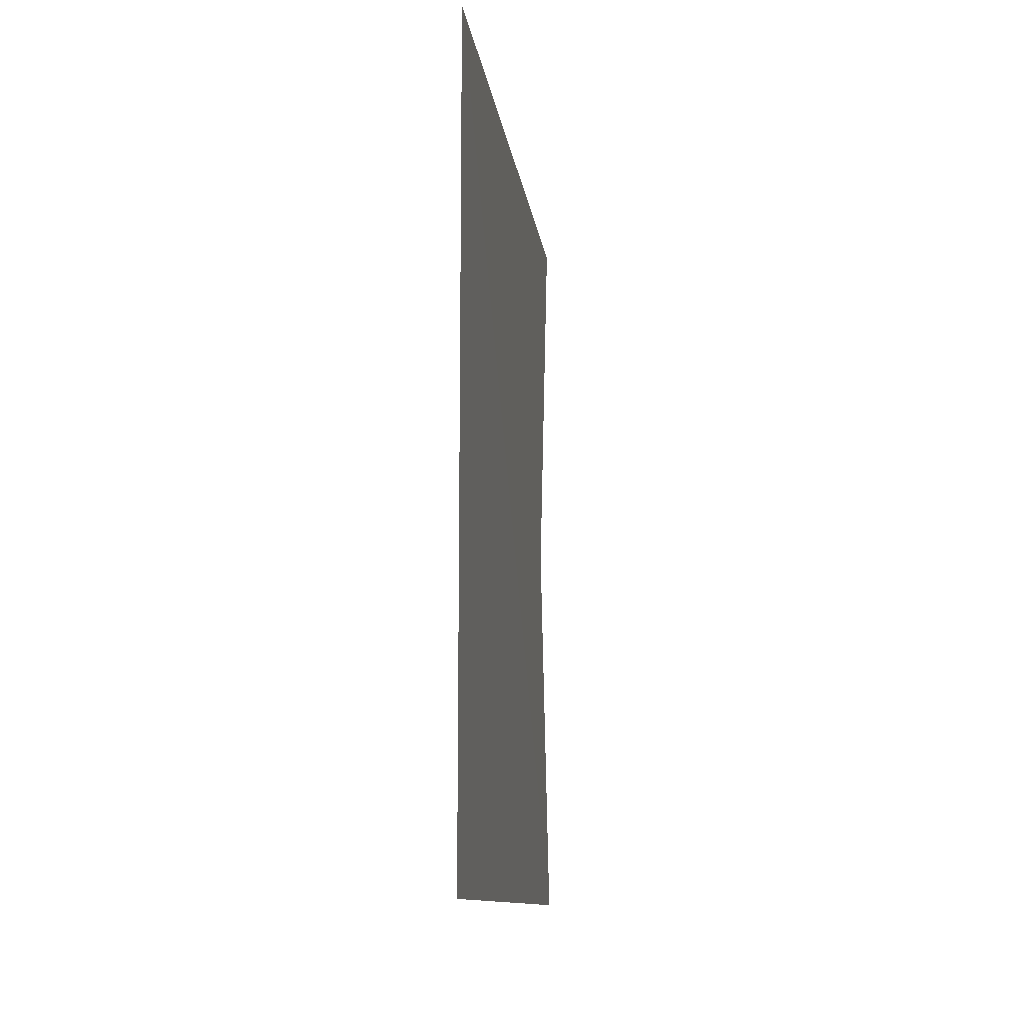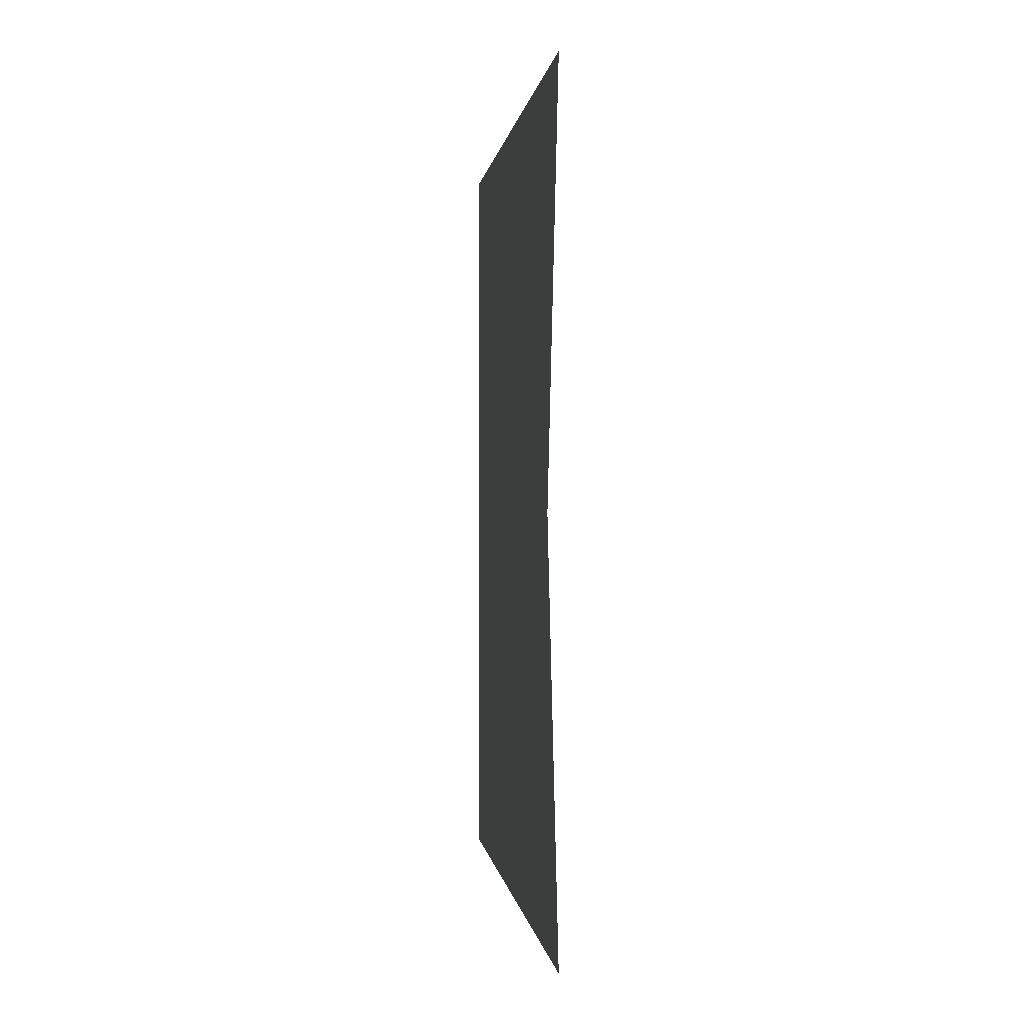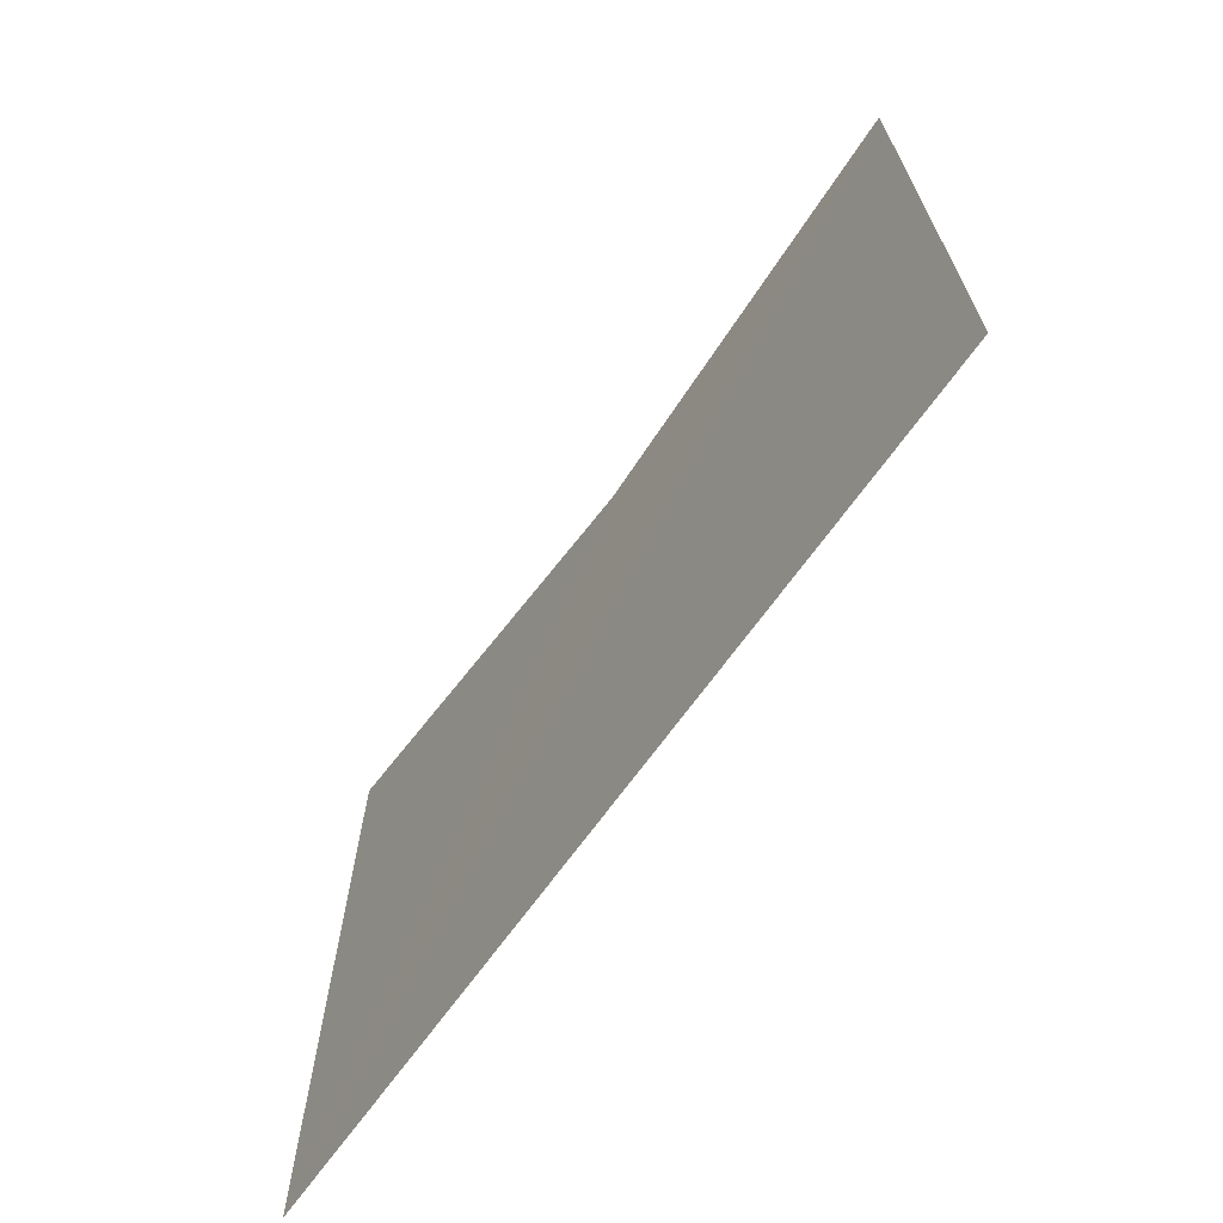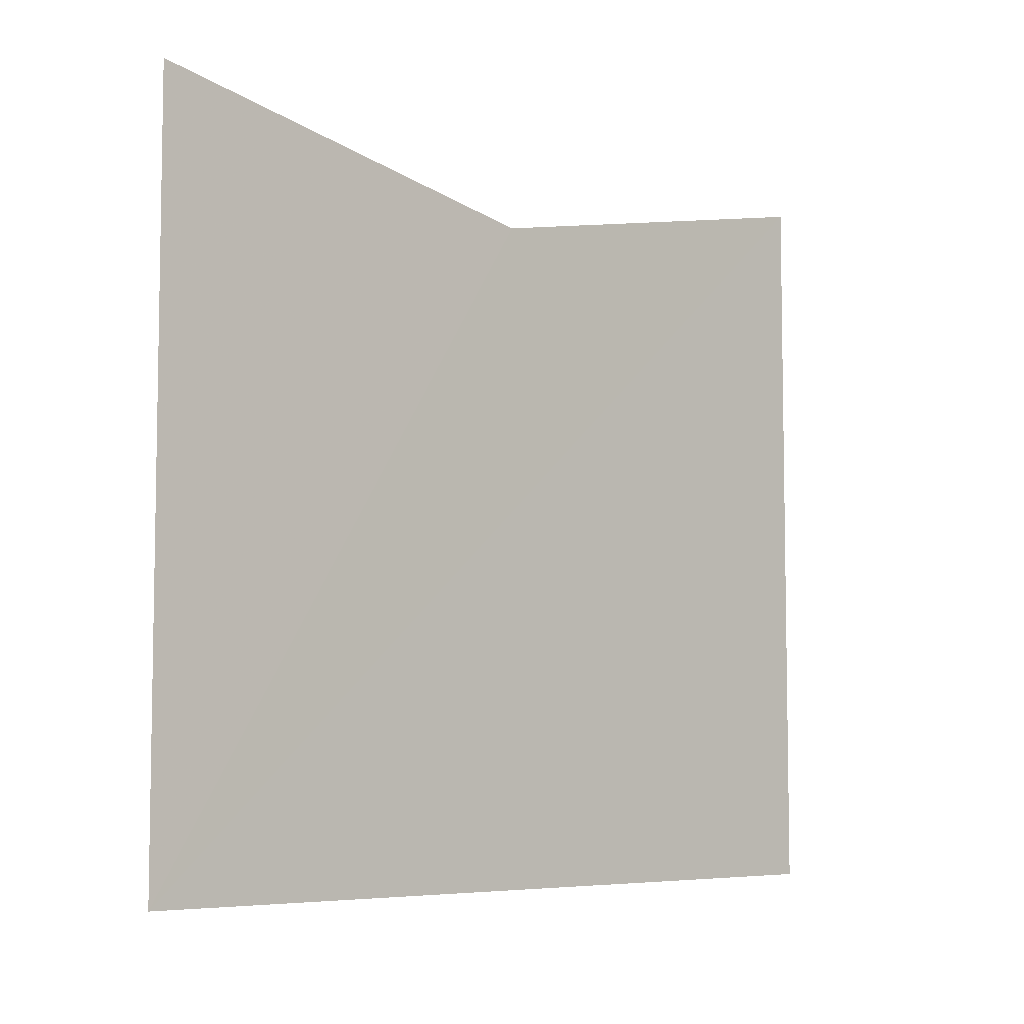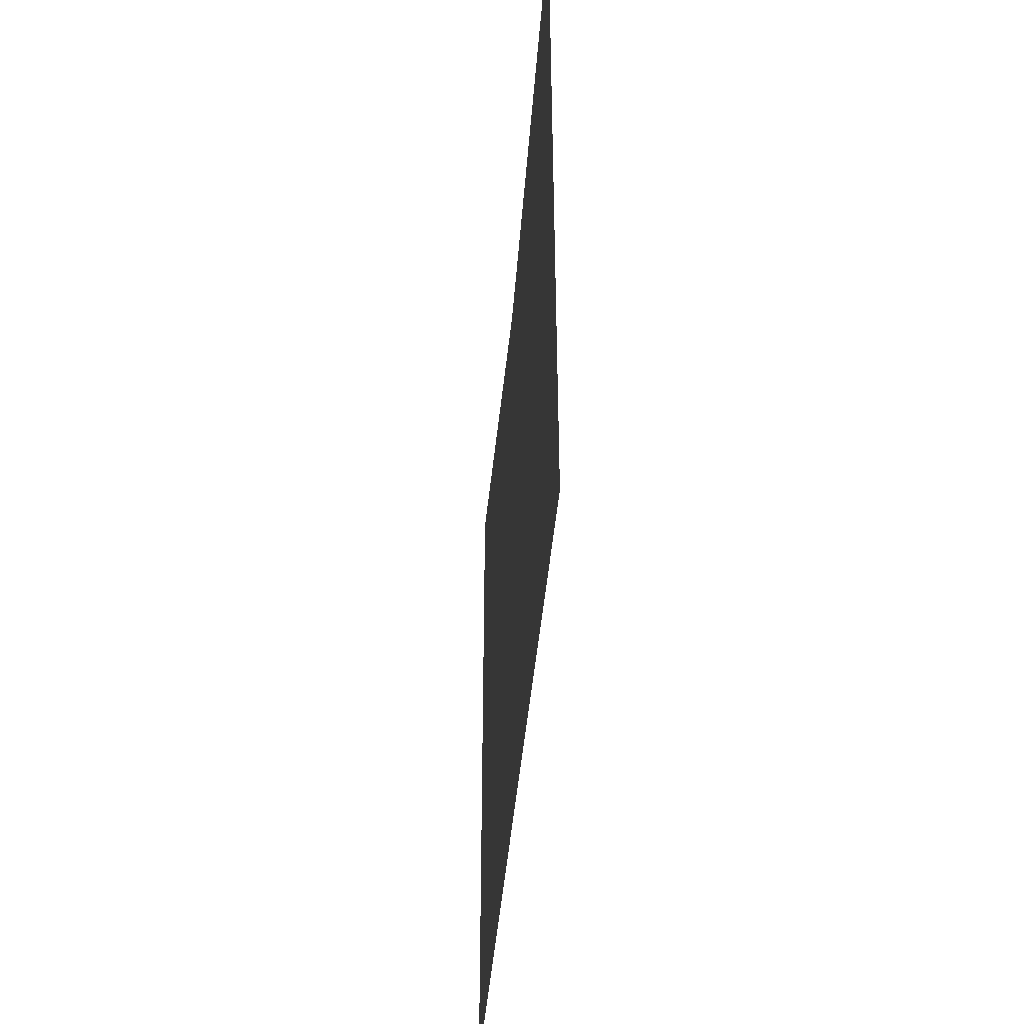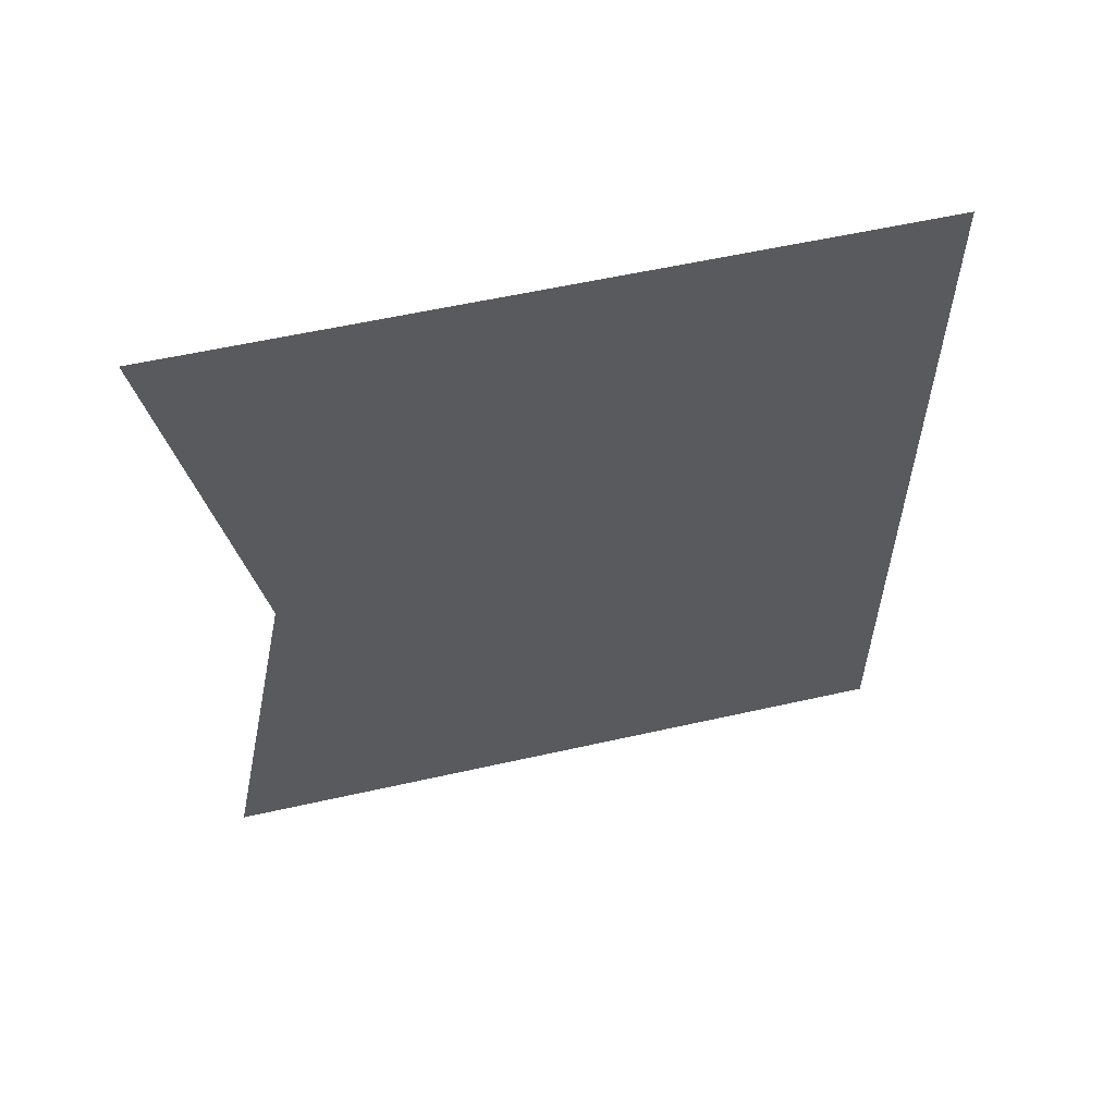
<metadata>
{"format":"obj","ext":"obj","renderer":"f3d","projection":"perspective","resolution":1024,"background":"white","views":[{"elev":-11.7,"azim":-172.7,"up":"+Y"},{"elev":0.1,"azim":-6.6,"up":"+Y"},{"elev":-68.6,"azim":-35.7,"up":"+Z"},{"elev":-6.3,"azim":-133.1,"up":"+Z"},{"elev":-43.2,"azim":-4.7,"up":"+Z"},{"elev":57.1,"azim":76.8,"up":"+Y"}]}
</metadata>
<code>
o 2811
v 2238 1884 14.2
v 2238 1884 14.11
v 2238 1884 14.21
v 2238 1884 14.11
v 2238 1884 14.2
v 2238 1884 14.11
v 2238 1884 14.11
v 2238 1884 14.2
v 2238 1884 14.21
v 2238 1884 14.2
v 2238 1884 14.11
v 2238 1884 14.11
v 2238 1884 14.21
v 2238 1884 14.11
v 2238 1884 14.21
v 2238 1884 14.11
v 2238 1884 14.2
f 1 2 3
f 4 5 6
f 7 8 9
f 10 11 9
f 12 13 14
f 15 16 17

</code>
